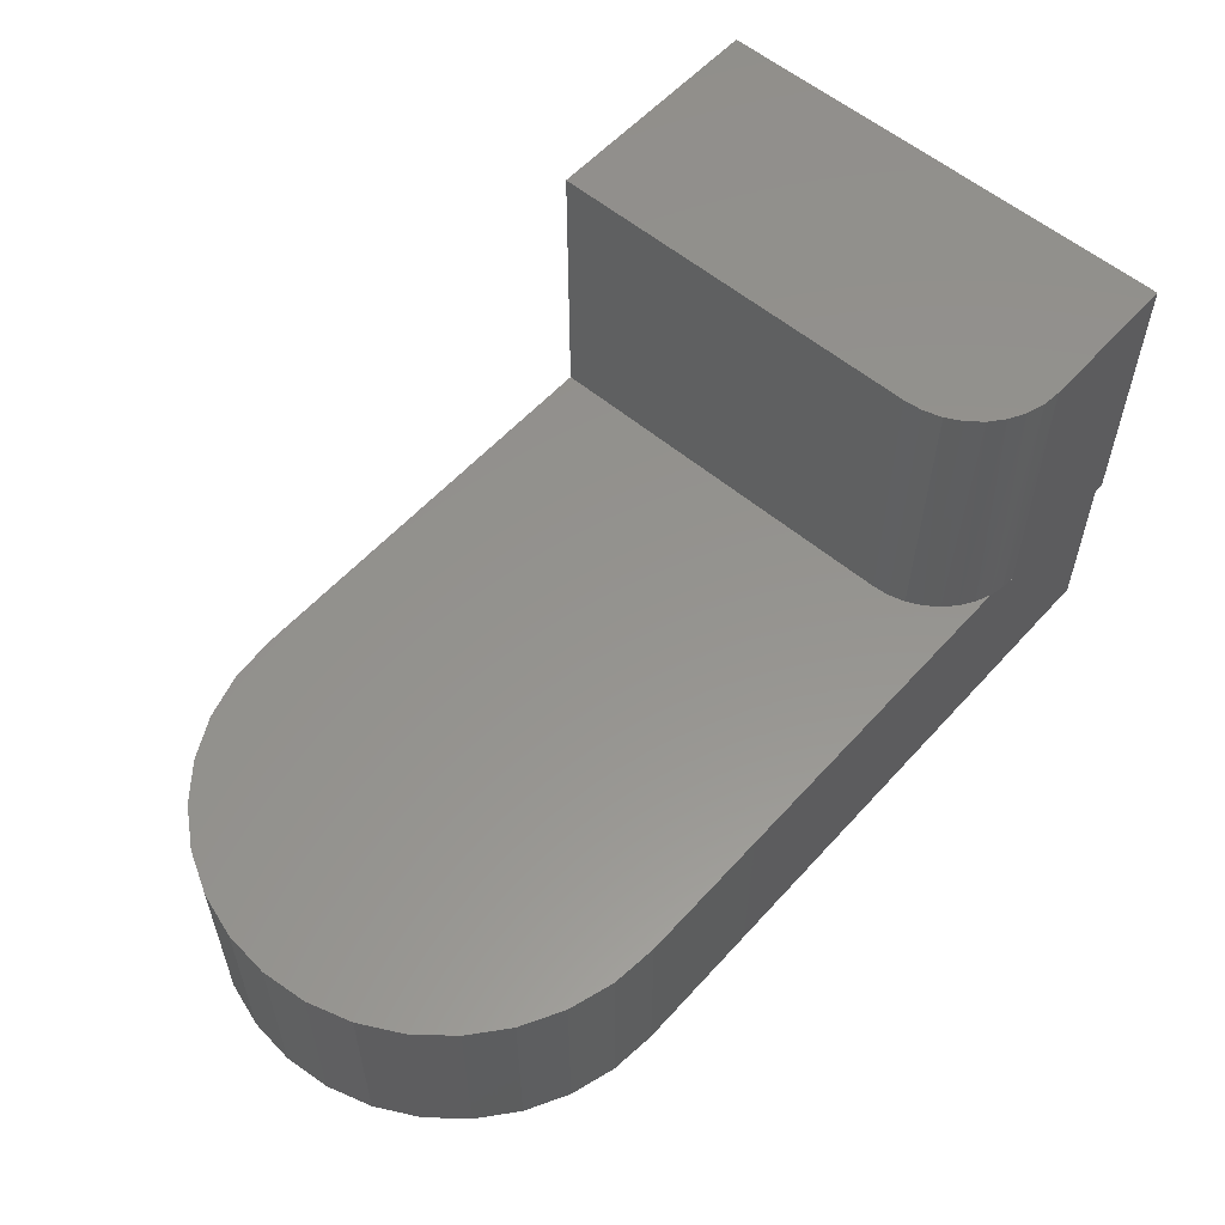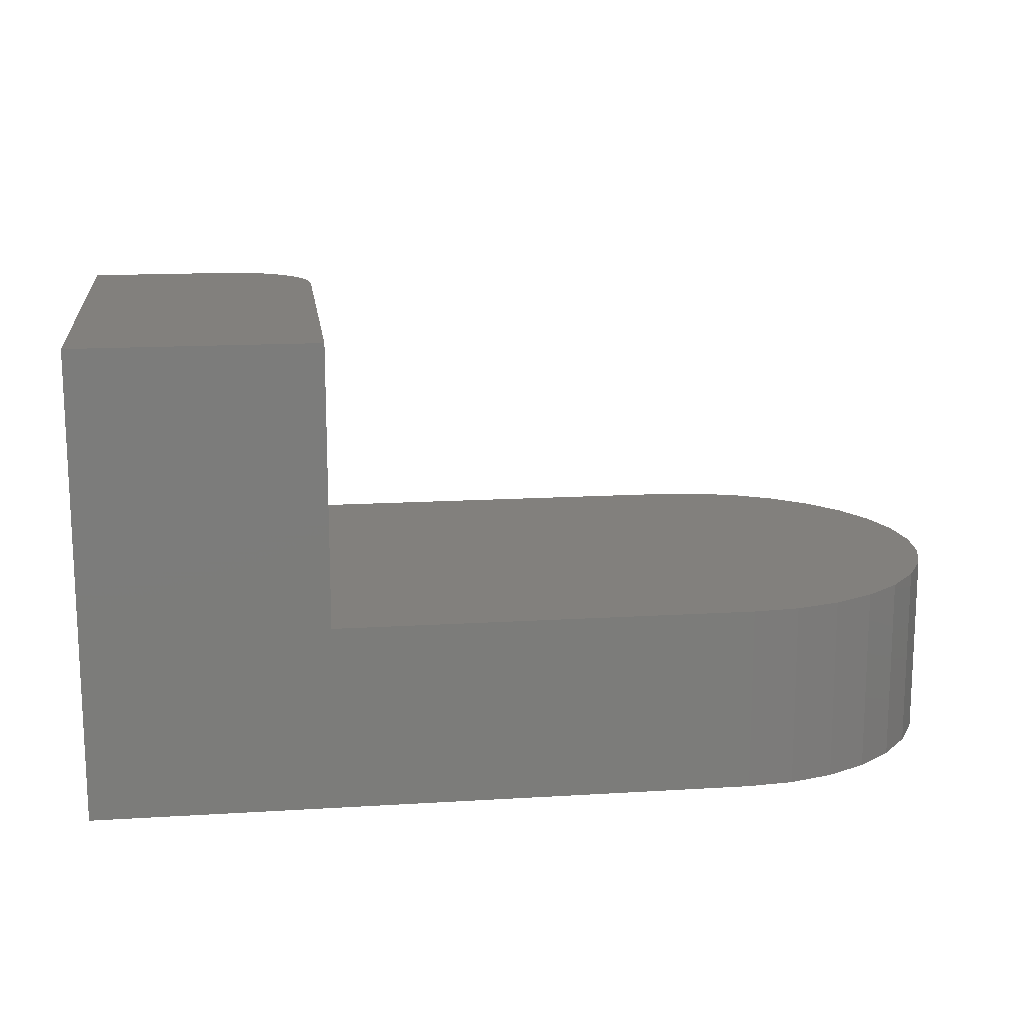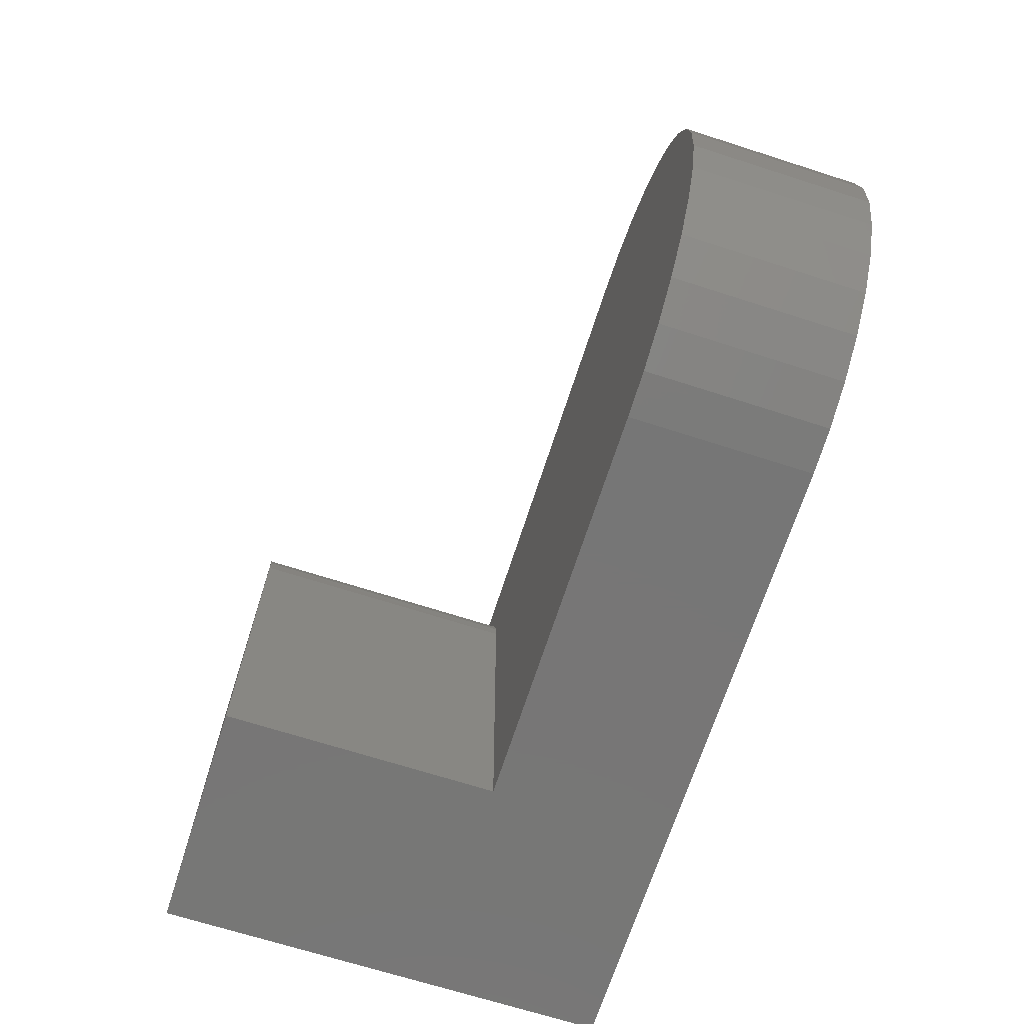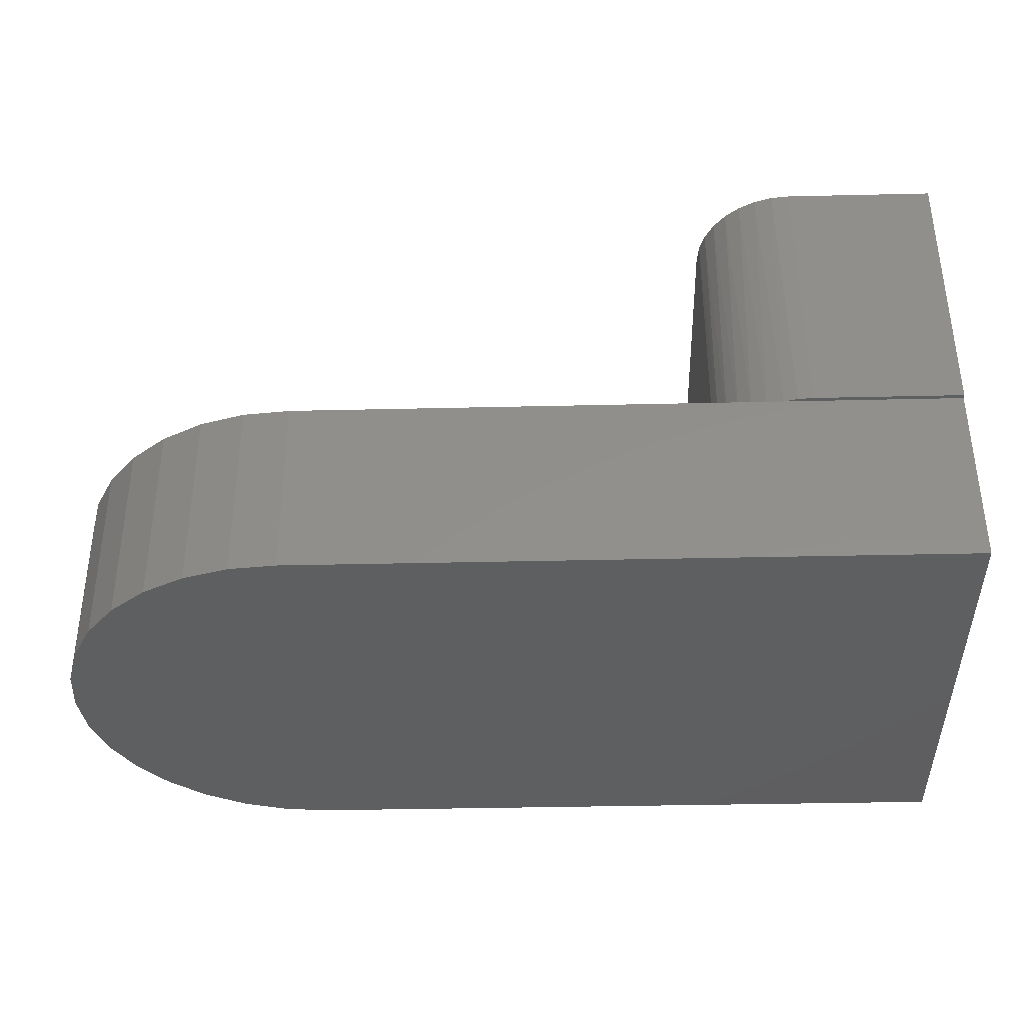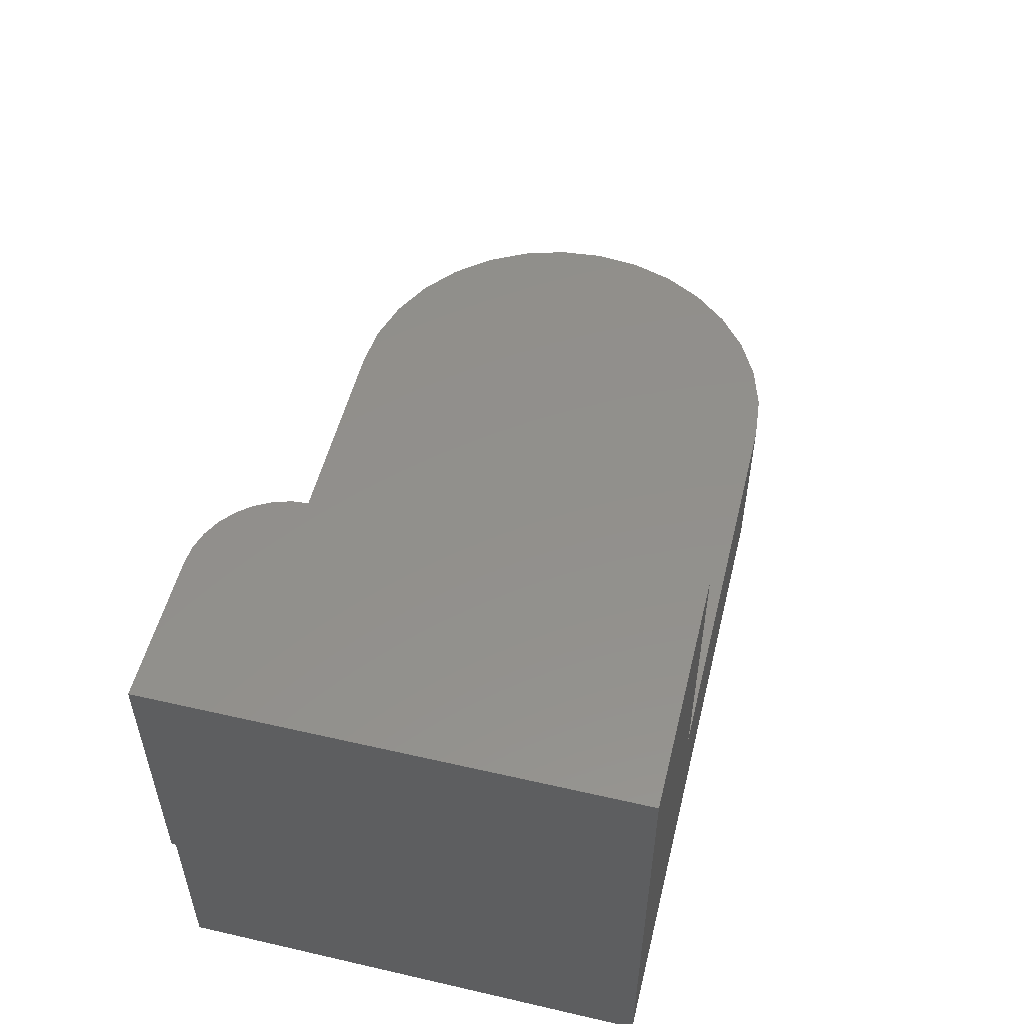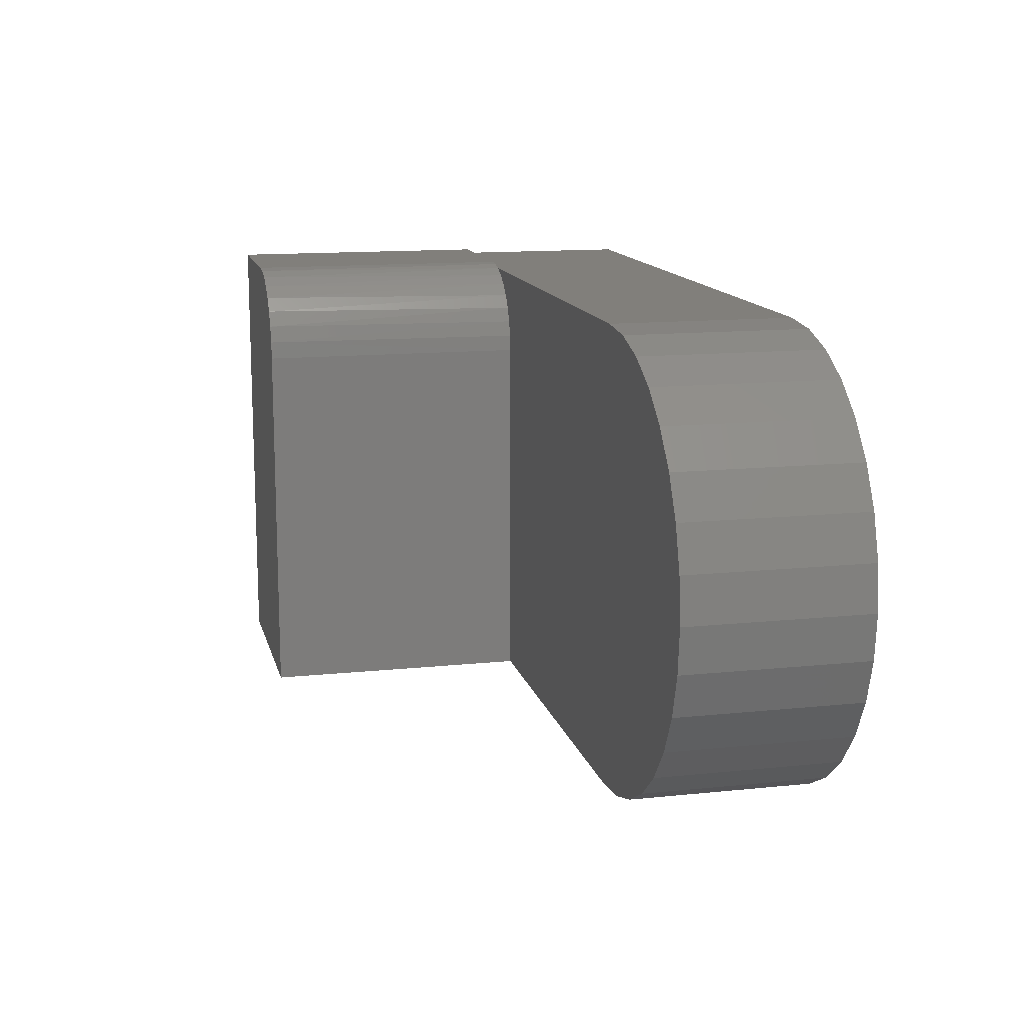
<metadata>
{"format":"stl","ext":"stl","renderer":"f3d","projection":"perspective","resolution":1024,"background":"white","views":[{"elev":56.6,"azim":131.3,"up":"+Z"},{"elev":15.0,"azim":-7.5,"up":"+Z"},{"elev":-68.9,"azim":72.2,"up":"+Y"},{"elev":-37.0,"azim":-178.3,"up":"+Z"},{"elev":52.8,"azim":-76.2,"up":"+Z"},{"elev":13.5,"azim":76.8,"up":"+Y"}]}
</metadata>
<code>
# stl→obj: 62 verts, 120 faces
v 0 0.3947 0.1562
v 1.388e-17 0.3984 0.1562
v 0.1232 0.3984 0.1562
v 0.1352 0.3975 0.1562
v 0.147 0.3947 0.1562
v 1.388e-17 0.3984 0.3906
v 0 0 0.3906
v 0.2013 0 0.3906
v 0.2013 0.3203 0.3906
v 0.1998 0.3356 0.3906
v 0.1954 0.3502 0.3906
v 0.1881 0.3637 0.3906
v 0.1784 0.3756 0.3906
v 0.1666 0.3853 0.3906
v 0.1531 0.3925 0.3906
v 0.1384 0.3969 0.3906
v 0.1232 0.3984 0.3906
v 0.2013 0 0.1562
v 0.2013 0.3203 0.1562
v 0.5911 0.3909 0.1562
v 0.1717 0.3816 0.1562
v 0.6282 0.3797 0.1562
v 0.1819 0.3719 0.1562
v 0.5526 0 0.1562
v 0.5911 0.003792 0.1562
v 0.1599 0.3893 0.1562
v 0.5526 0.3947 0.1562
v 0.2013 0.3947 0.1562
v 0.6282 0.01502 0.1562
v 0.6623 0.03326 0.1562
v 0.6922 0.05781 0.1562
v 0.7167 0.08772 0.1562
v 0.735 0.1218 0.1562
v 0.7462 0.1589 0.1562
v 0.75 0.1974 0.1562
v 0.7462 0.2359 0.1562
v 0.735 0.2729 0.1562
v 0.7167 0.307 0.1562
v 0.6922 0.3369 0.1562
v 0.2001 0.3343 0.1562
v 0.6623 0.3615 0.1562
v 0.1902 0.3605 0.1562
v 0.1963 0.3479 0.1562
v 0.5526 0.3947 0
v 0 0.3947 0
v 0 0 0
v 0.5911 0.3909 0
v 0.6282 0.3797 0
v 0.6623 0.3615 0
v 0.6922 0.3369 0
v 0.7167 0.307 0
v 0.735 0.2729 0
v 0.7462 0.2359 0
v 0.75 0.1974 0
v 0.7462 0.1589 0
v 0.735 0.1218 0
v 0.7167 0.08772 0
v 0.6922 0.05781 0
v 0.6623 0.03326 0
v 0.6282 0.01502 0
v 0.5911 0.003792 0
v 0.5526 0 0
f 1 2 3
f 1 3 4
f 1 4 5
f 6 7 8
f 6 8 9
f 6 9 10
f 6 10 11
f 6 11 12
f 6 12 13
f 6 13 14
f 6 14 15
f 6 15 16
f 6 16 17
f 3 2 17
f 17 2 6
f 8 18 9
f 9 18 19
f 20 21 22
f 22 21 23
f 24 25 18
f 26 21 20
f 26 20 27
f 26 27 28
f 26 28 5
f 19 18 25
f 19 25 29
f 19 29 30
f 19 30 31
f 19 31 32
f 19 32 33
f 19 33 34
f 19 34 35
f 19 35 36
f 19 36 37
f 19 37 38
f 19 38 39
f 19 39 40
f 22 23 41
f 41 23 42
f 41 42 39
f 39 42 43
f 39 43 40
f 44 45 1
f 44 1 5
f 44 5 28
f 44 28 27
f 15 14 26
f 26 14 21
f 21 14 13
f 21 13 23
f 23 13 12
f 23 12 42
f 42 12 11
f 42 11 43
f 43 11 10
f 5 4 16
f 5 16 15
f 5 15 26
f 16 4 17
f 17 4 3
f 9 19 10
f 10 19 40
f 10 40 43
f 46 45 44
f 46 44 47
f 46 47 48
f 46 48 49
f 46 49 50
f 46 50 51
f 46 51 52
f 46 52 53
f 46 53 54
f 46 54 55
f 46 55 56
f 46 56 57
f 46 57 58
f 46 58 59
f 46 59 60
f 46 60 61
f 46 61 62
f 6 2 1
f 45 46 1
f 1 46 7
f 1 7 6
f 62 24 46
f 46 24 18
f 46 18 7
f 7 18 8
f 44 27 47
f 47 27 20
f 47 20 48
f 48 20 22
f 48 22 49
f 49 22 41
f 49 41 50
f 50 41 39
f 50 39 51
f 51 39 38
f 51 38 52
f 52 38 37
f 52 37 53
f 53 37 36
f 53 36 54
f 54 36 35
f 54 35 55
f 55 35 34
f 55 34 56
f 56 34 33
f 56 33 57
f 57 33 32
f 57 32 58
f 58 32 31
f 58 31 59
f 59 31 30
f 59 30 60
f 60 30 29
f 60 29 61
f 61 29 25
f 61 25 62
f 62 25 24

</code>
